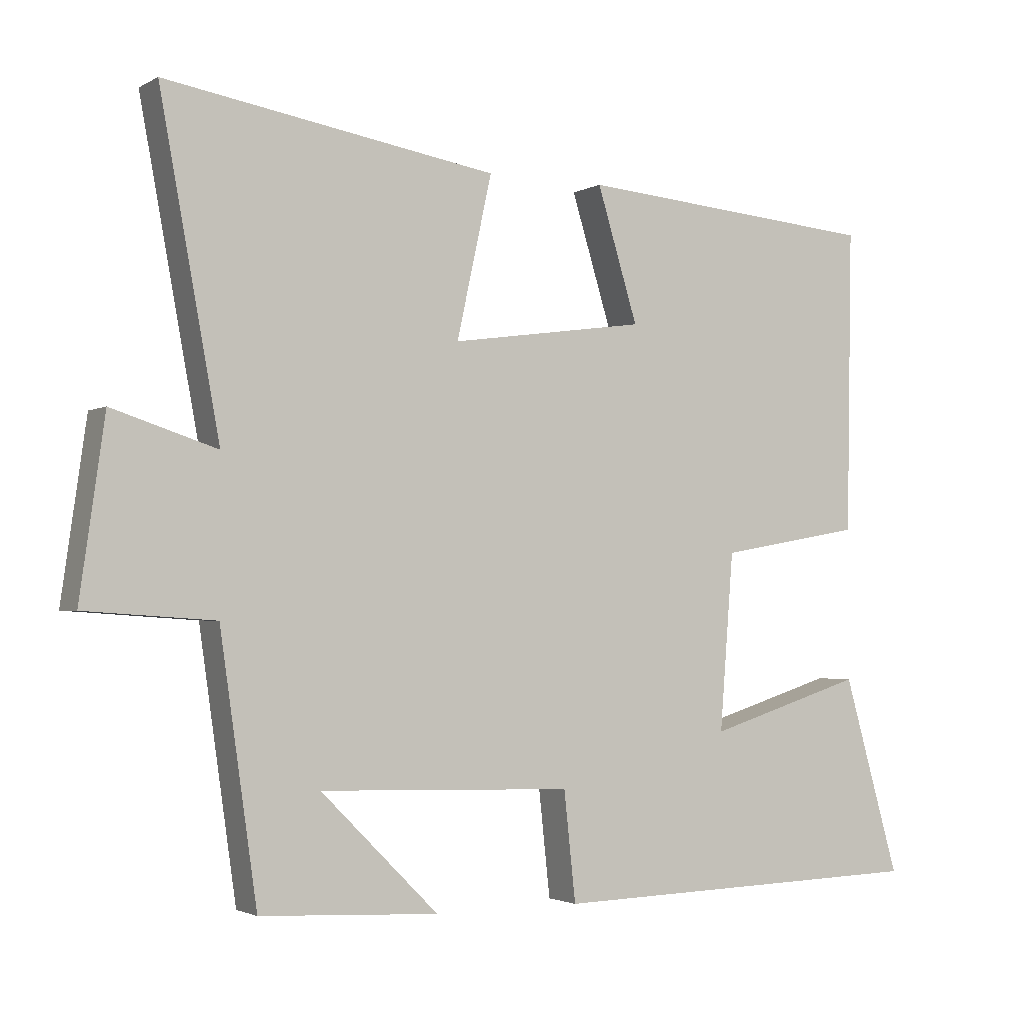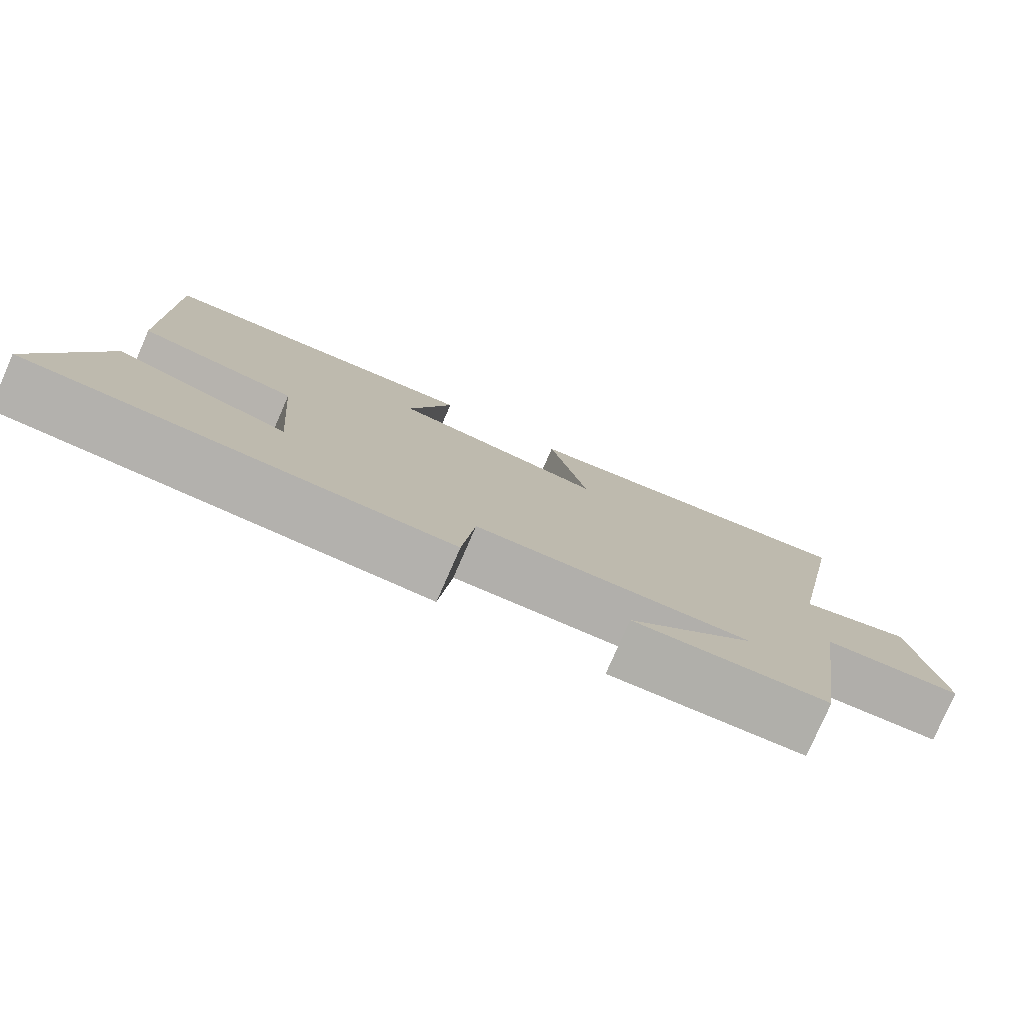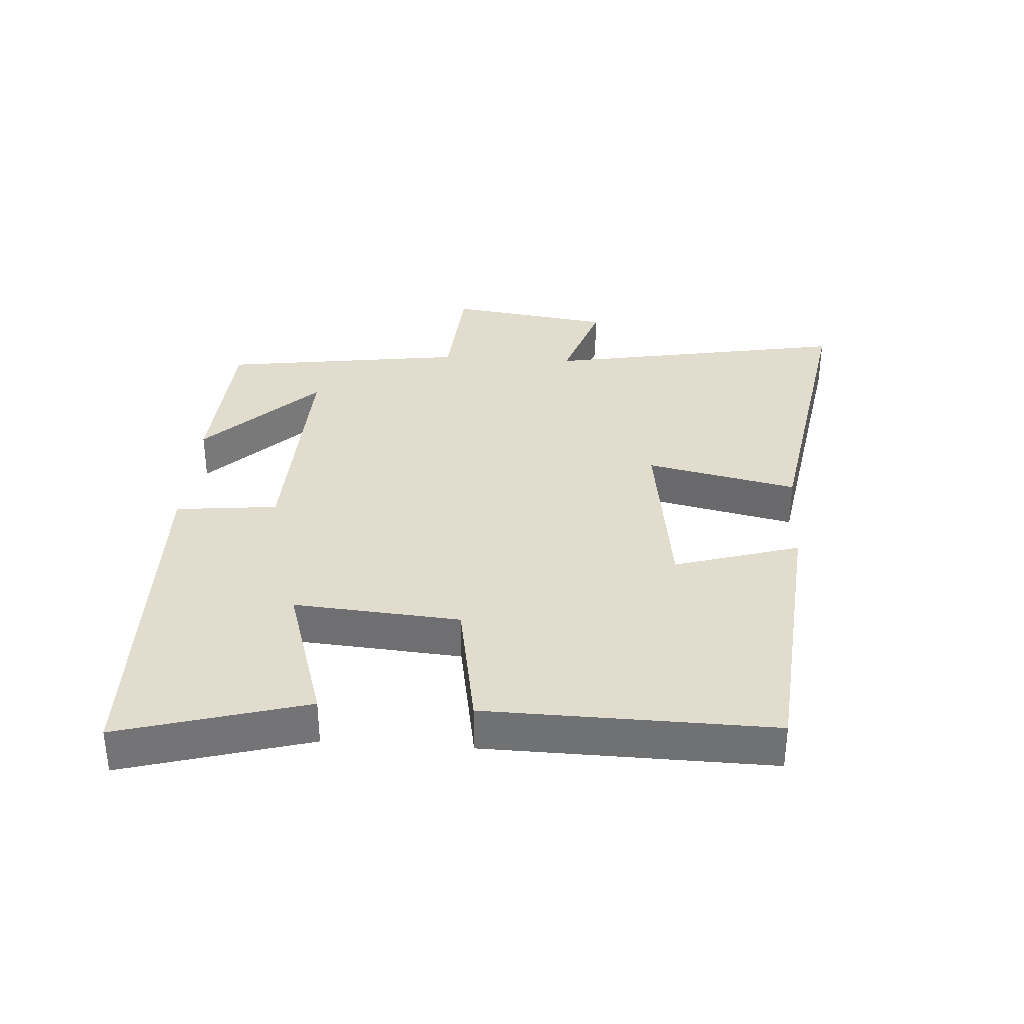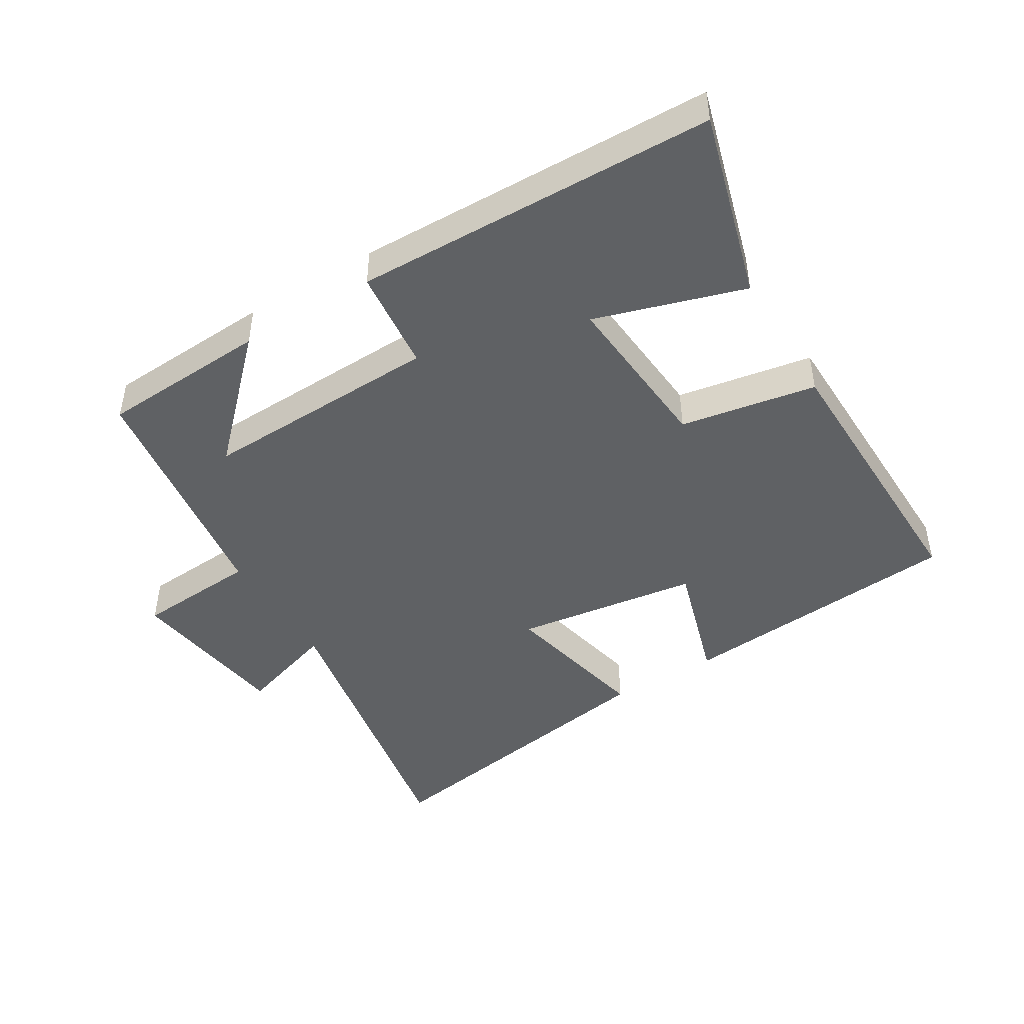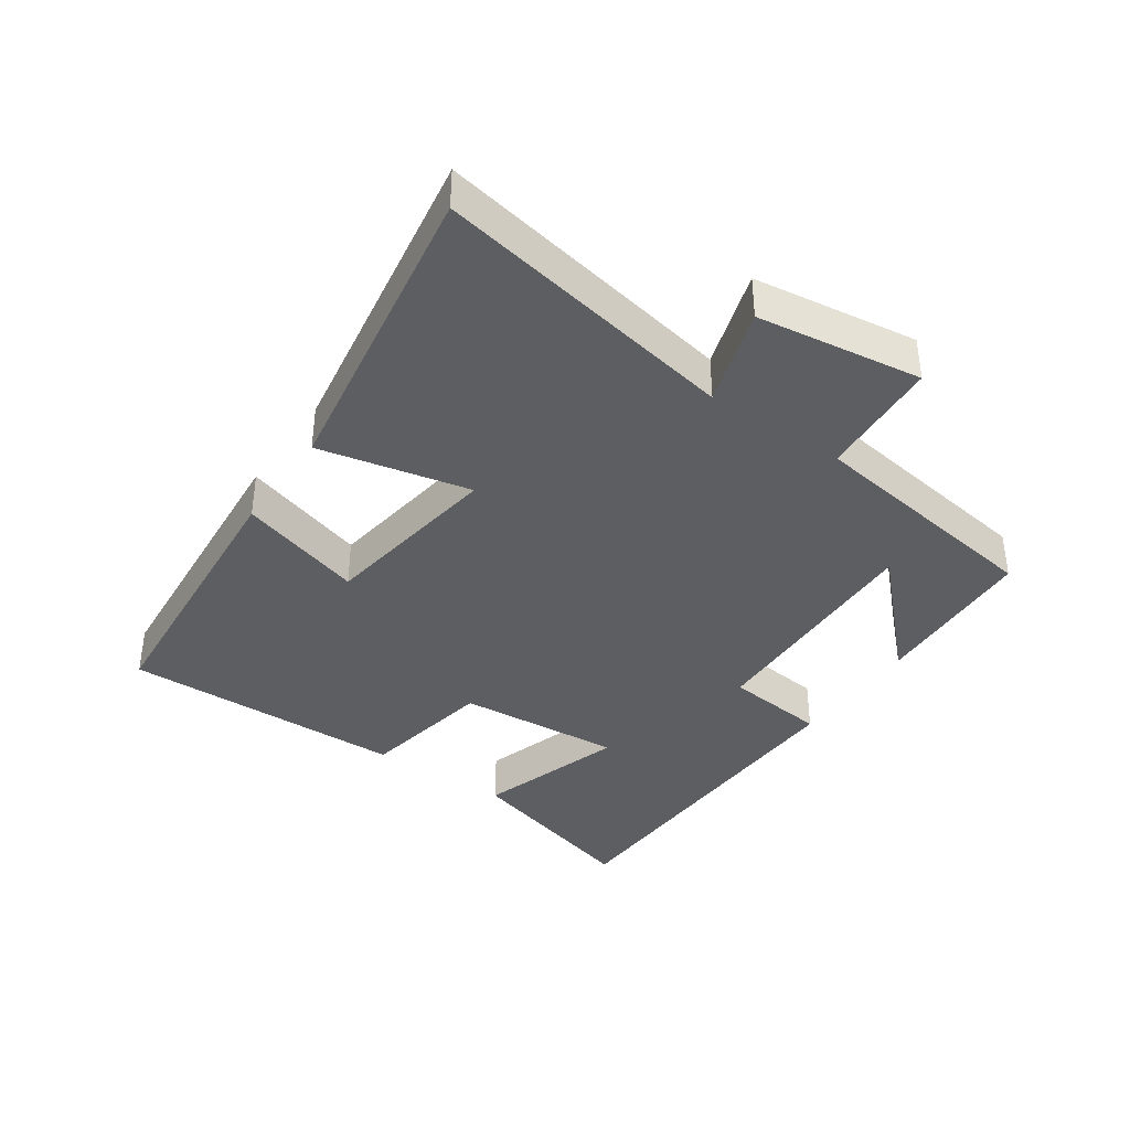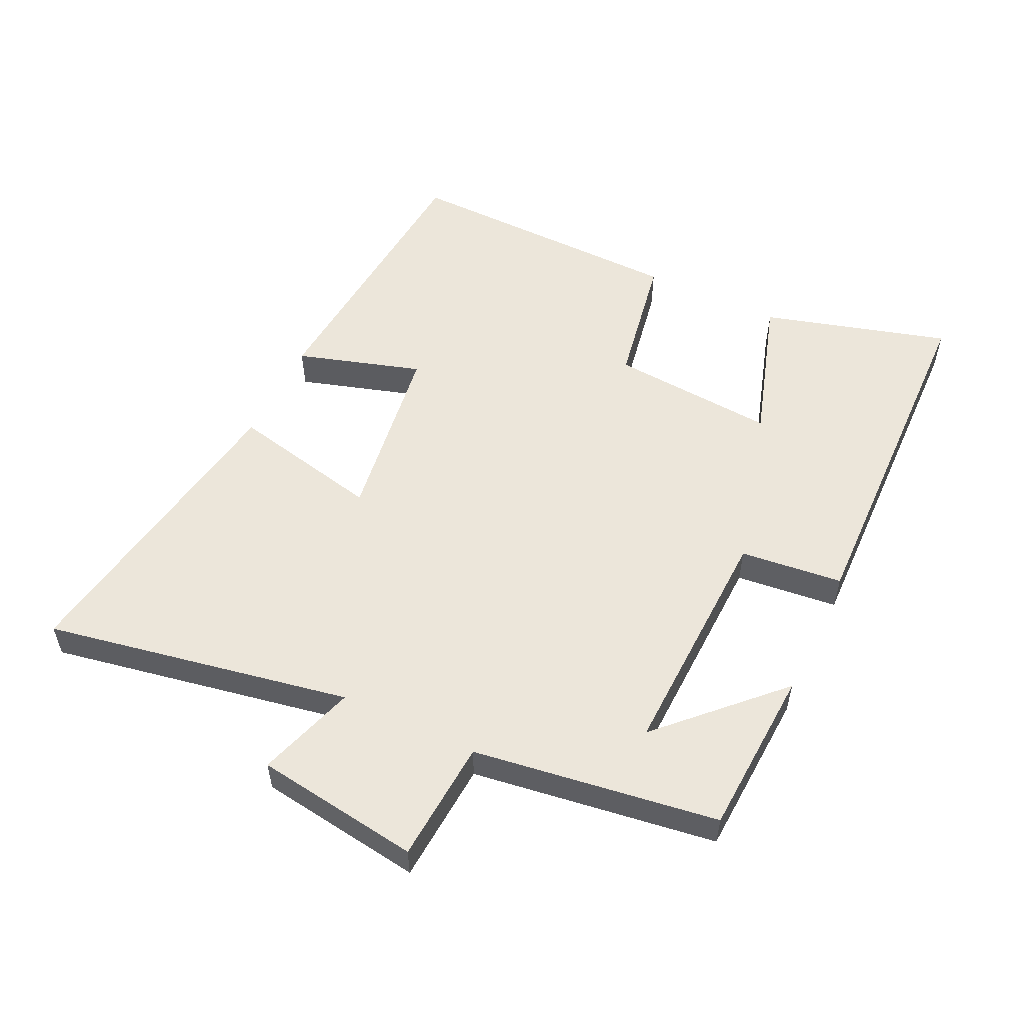
<metadata>
{"format":"obj","ext":"obj","renderer":"f3d","projection":"perspective","resolution":1024,"background":"white","views":[{"elev":-2.3,"azim":150.6,"up":"+Z"},{"elev":-78.9,"azim":-23.6,"up":"+Z"},{"elev":34.1,"azim":-86.1,"up":"+Y"},{"elev":-45.8,"azim":-148.7,"up":"+Y"},{"elev":-38.2,"azim":55.3,"up":"+Y"},{"elev":54.3,"azim":115.5,"up":"+Y"}]}
</metadata>
<code>
v -0.508 0.07 0.463
v -0.068 0.07 0.5
v -0.127 0.07 0.307
v 0.157 0.07 0.267
v 0.106 0.07 0.5
v 0.587 0.07 0.579
v 0.5 0.07 0.109
v 0.652 0.07 0.158
v 0.688 0.07 -0.096
v 0.5 0.07 -0.109
v 0.446 0.07 -0.486
v 0.187 0.07 -0.5
v 0.358 0.07 -0.33
v -0.01 0.07 -0.342
v -0.027 0.07 -0.5
v -0.582 0.07 -0.486
v -0.5 0.07 -0.199
v -0.271 0.07 -0.27
v -0.291 0.07 -0.014
v -0.5 0.07 0.023
v -0.508 0 0.463
v -0.068 0 0.5
v -0.127 0 0.307
v 0.157 0 0.267
v 0.106 0 0.5
v 0.587 0 0.579
v 0.5 0 0.109
v 0.652 0 0.158
v 0.688 0 -0.096
v 0.5 0 -0.109
v 0.446 0 -0.486
v 0.187 0 -0.5
v 0.358 0 -0.33
v -0.01 0 -0.342
v -0.027 0 -0.5
v -0.582 0 -0.486
v -0.5 0 -0.199
v -0.271 0 -0.27
v -0.291 0 -0.014
v -0.5 0 0.023
f 19 20 1 2
f 15 16 17 18
f 14 15 18 19
f 13 14 19
f 11 12 13
f 10 11 13
f 10 13 19
f 7 8 9 10
f 7 10 19
f 4 5 6 7
f 3 4 7 19
f 2 3 19
f 22 21 40 39
f 38 37 36 35
f 39 38 35 34
f 39 34 33
f 33 32 31
f 33 31 30
f 39 33 30
f 30 29 28 27
f 39 30 27
f 27 26 25 24
f 39 27 24 23
f 39 23 22
f 1 21 22 2
f 2 22 23 3
f 3 23 24 4
f 4 24 25 5
f 5 25 26 6
f 6 26 27 7
f 7 27 28 8
f 8 28 29 9
f 9 29 30 10
f 10 30 31 11
f 11 31 32 12
f 12 32 33 13
f 13 33 34 14
f 14 34 35 15
f 15 35 36 16
f 16 36 37 17
f 17 37 38 18
f 18 38 39 19
f 19 39 40 20
f 20 40 21 1

</code>
